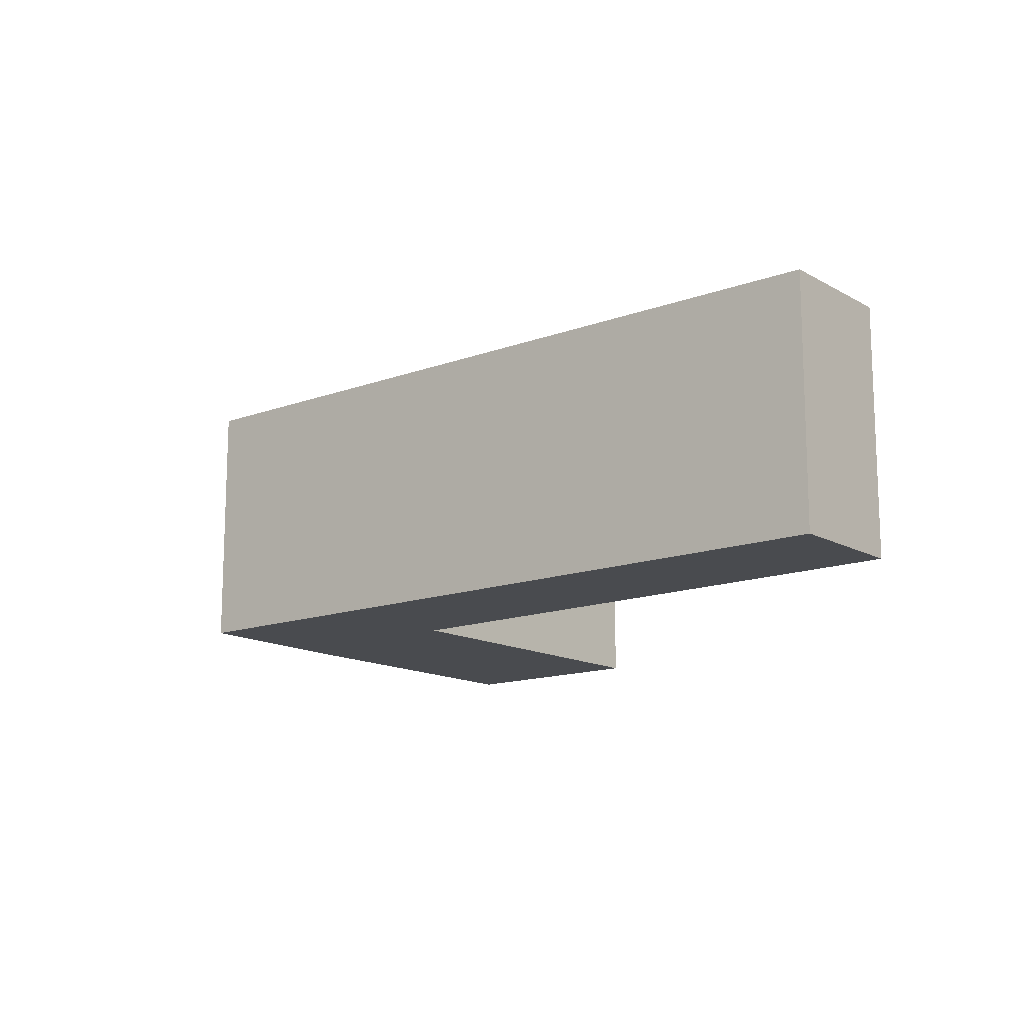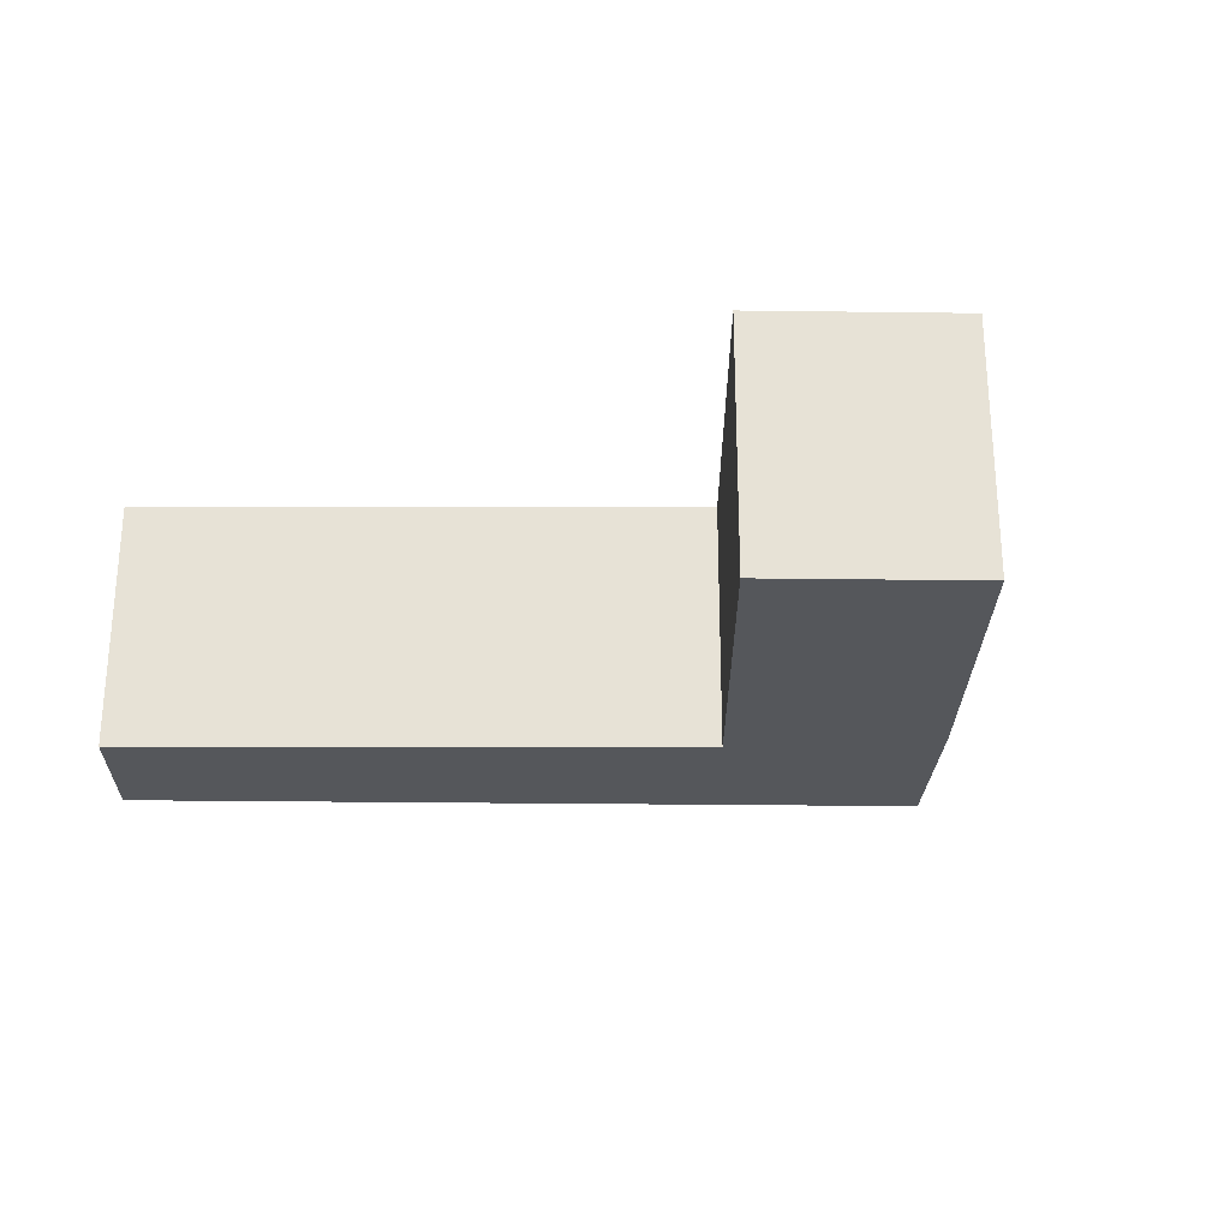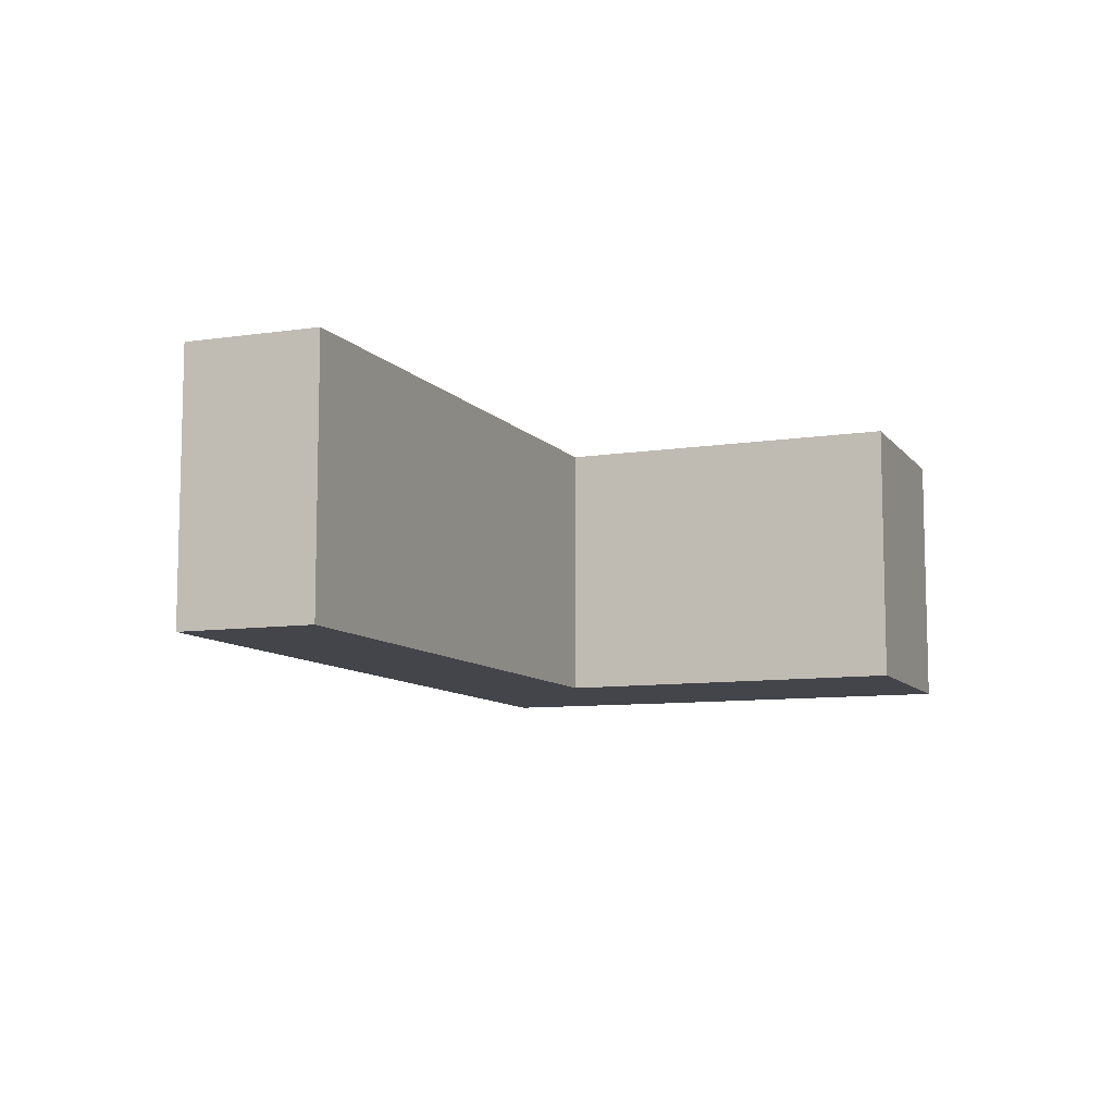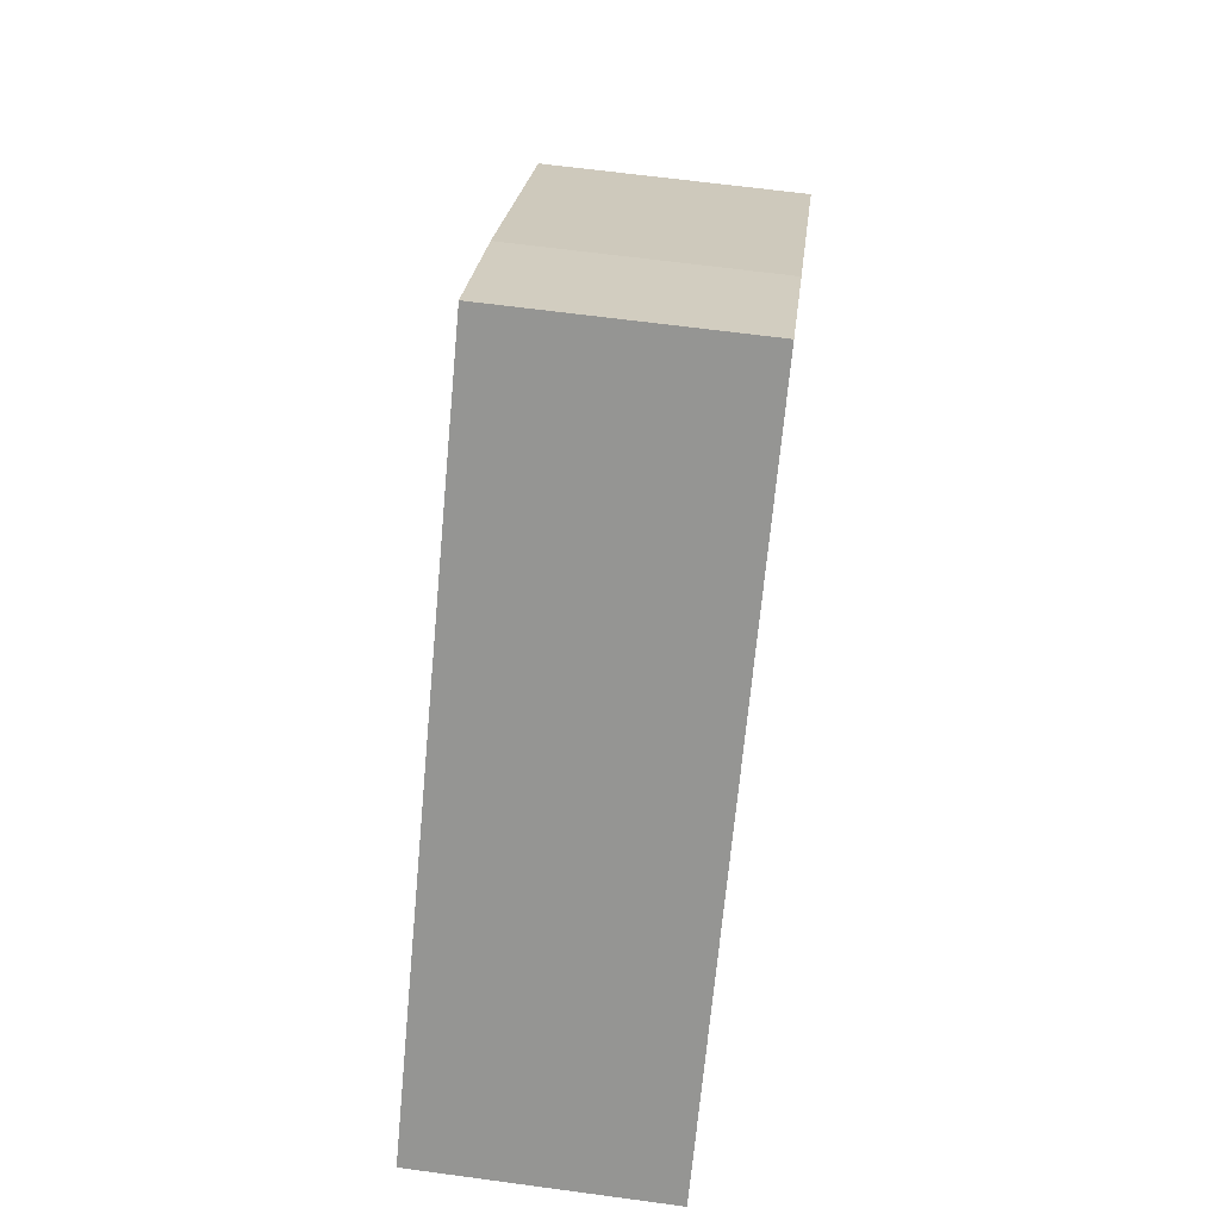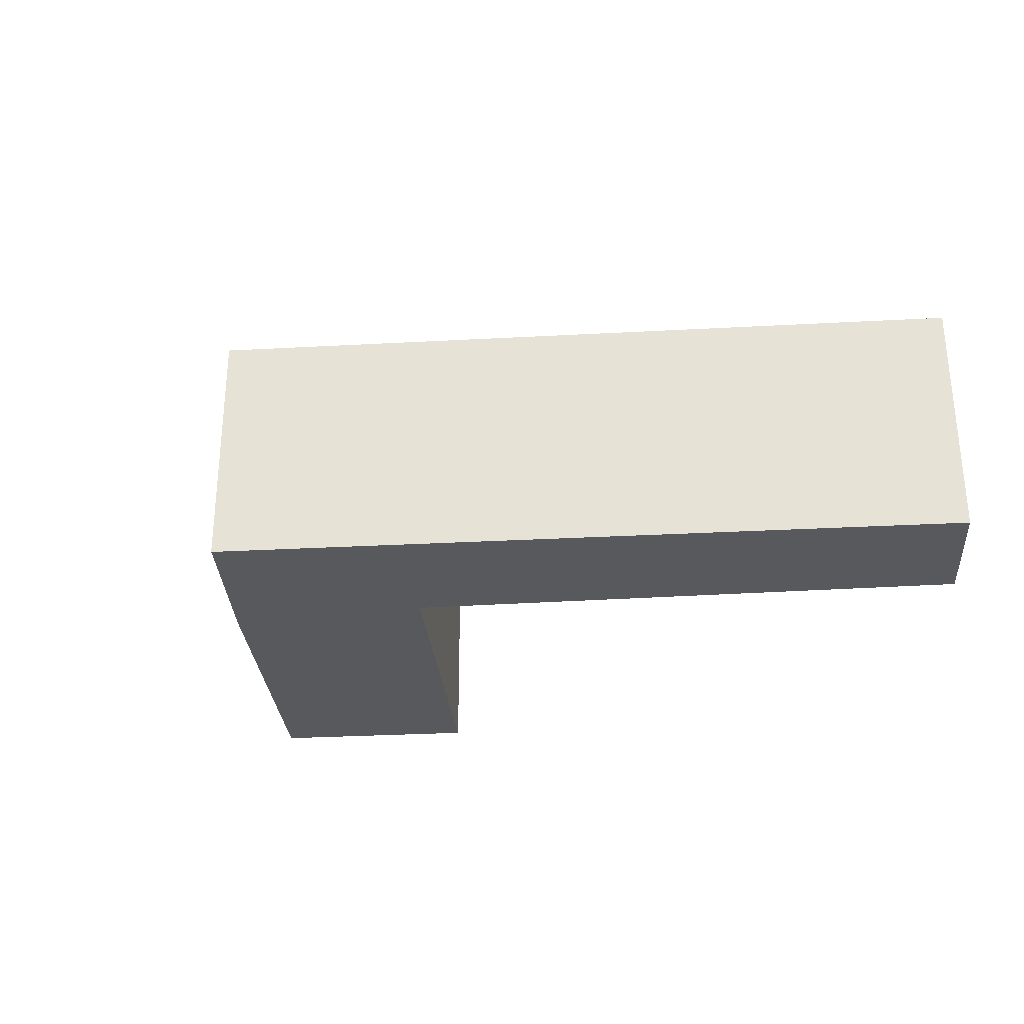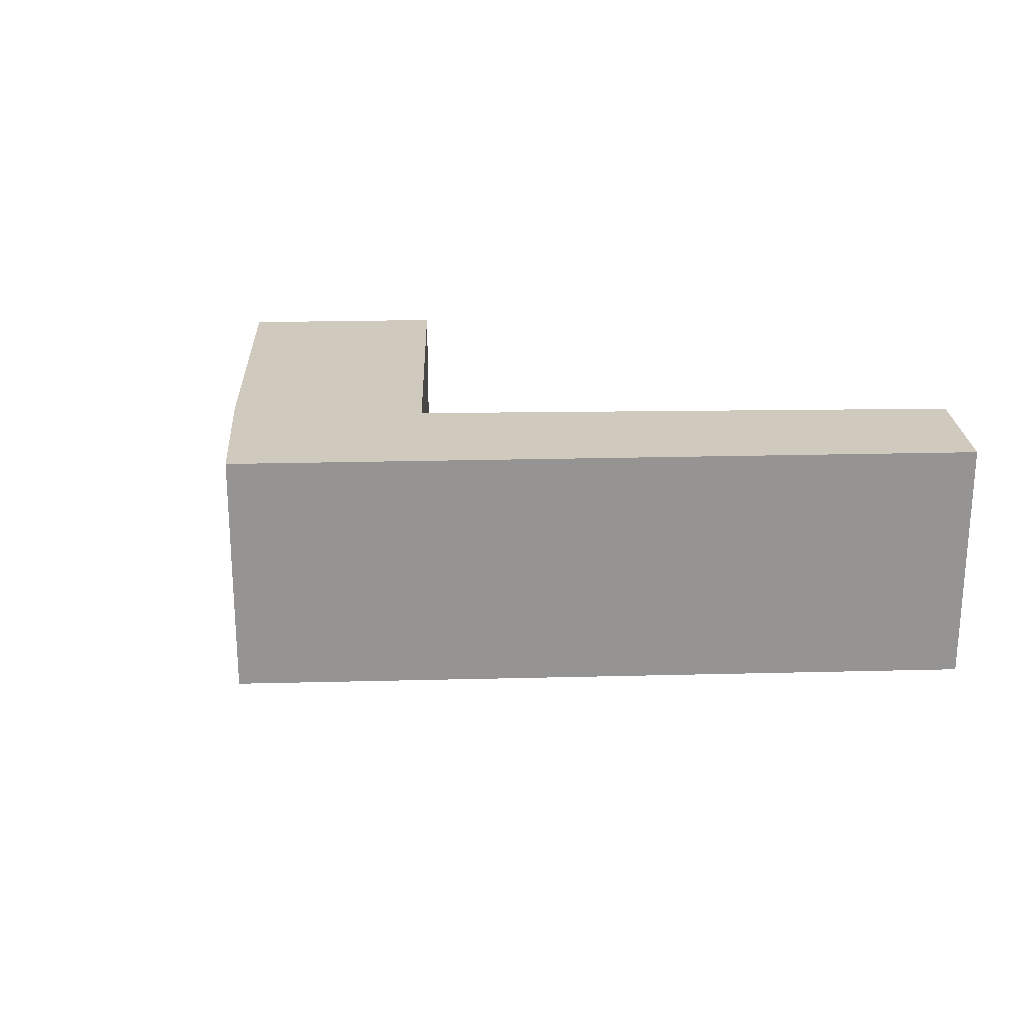
<metadata>
{"format":"obj","ext":"obj","renderer":"f3d","projection":"perspective","resolution":1024,"background":"white","views":[{"elev":-14.1,"azim":86.0,"up":"+Y"},{"elev":-26.4,"azim":-134.3,"up":"+Y"},{"elev":-9.2,"azim":158.3,"up":"+Y"},{"elev":65.1,"azim":97.7,"up":"+Z"},{"elev":-30.1,"azim":51.4,"up":"+Y"},{"elev":23.0,"azim":44.4,"up":"+Y"}]}
</metadata>
<code>
v  0 2.381 1.458e-16
v  3.638 2.381 0.796
v  1.348 2.381 -1.438
v  2.144 2.381 2.041
v  8.315 2.381 -2.237
v  7.407 2.381 -3.087
v  3.33 2.381 3.084
v  3.33 -1.888e-16 3.084
v  8.315 1.37e-16 -2.237
v  7.407 1.89e-16 -3.087
v  3.638 -4.874e-17 0.796
v  1.348 8.805e-17 -1.438
v  0 0 0
v  2.144 -1.25e-16 2.041
g defaultobject
f 1 2 3
f 2 1 4
f 2 5 6
f 5 2 7
f 7 2 4
f 8 5 7
f 5 8 9
f 9 6 5
f 6 9 10
f 11 3 2
f 3 11 12
f 10 2 6
f 2 10 11
f 12 1 3
f 1 12 13
f 14 7 4
f 7 14 8
f 13 4 1
f 4 13 14
f 8 10 9
f 10 8 11
f 11 8 14
f 11 14 12
f 12 14 13

</code>
